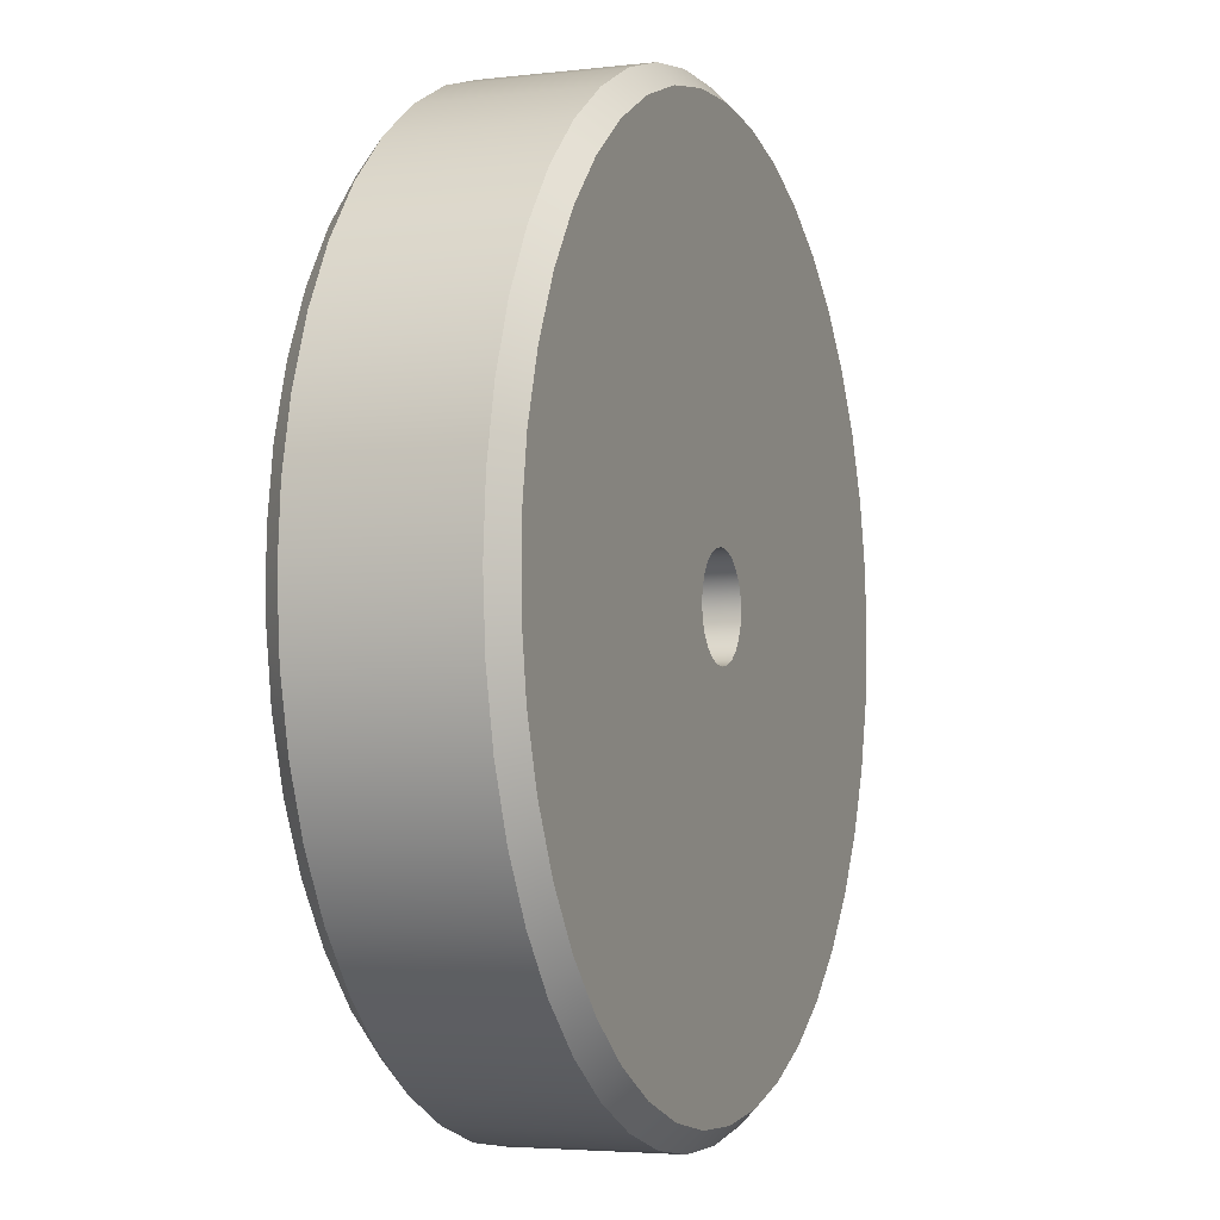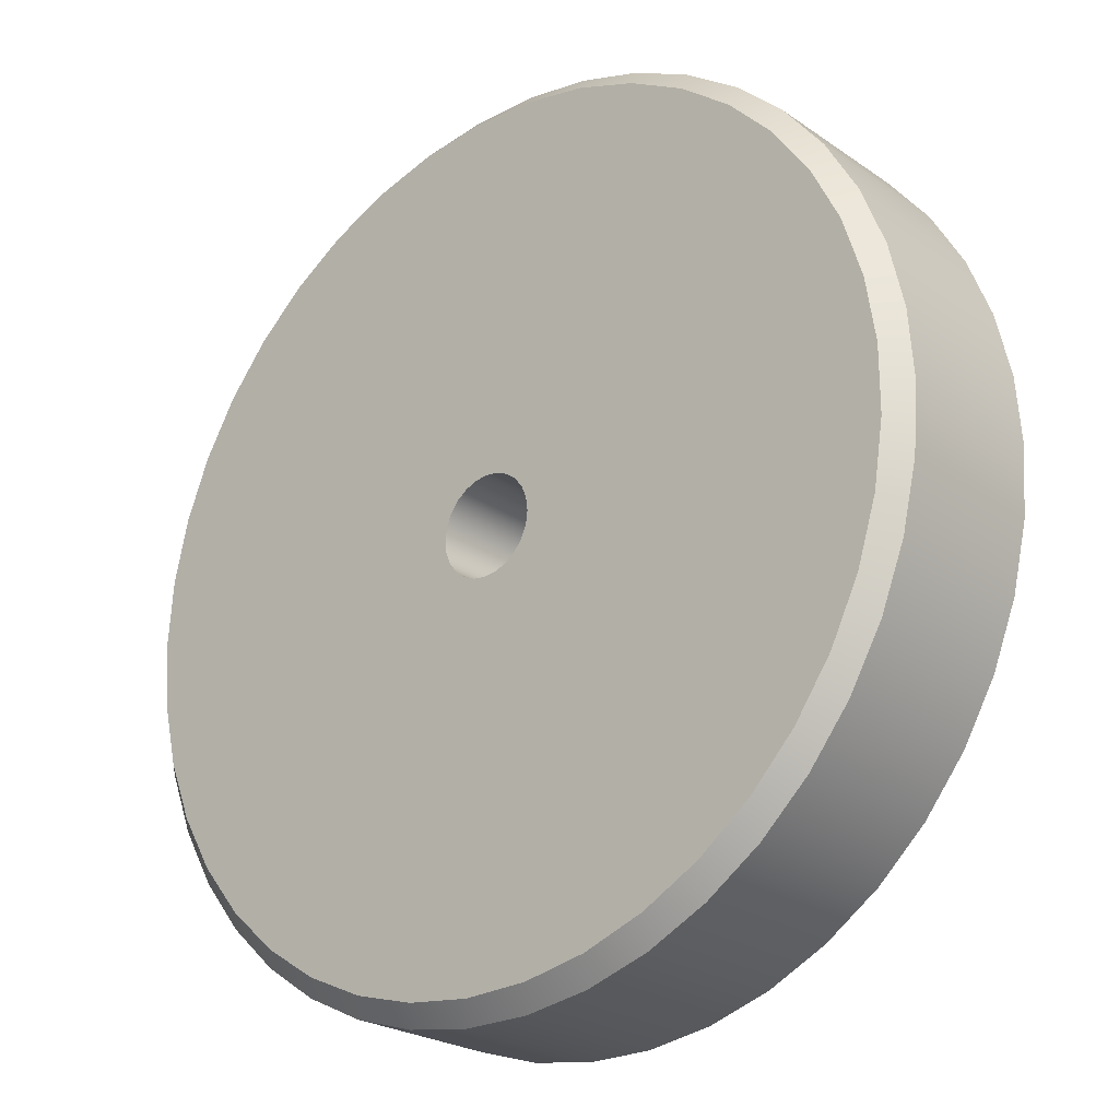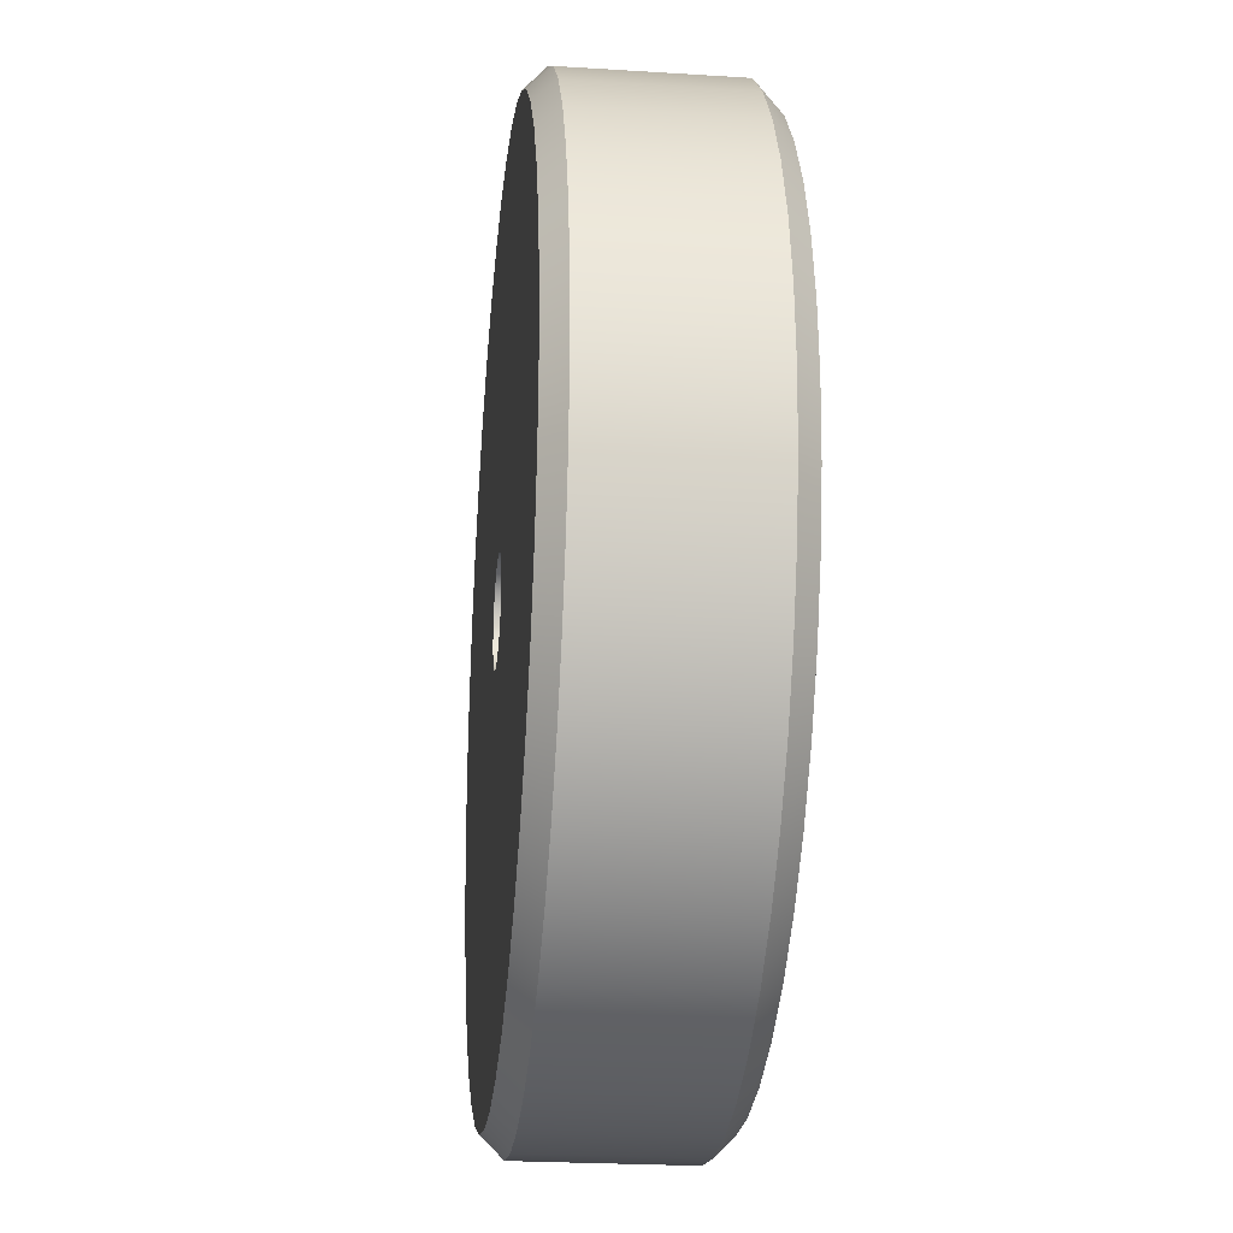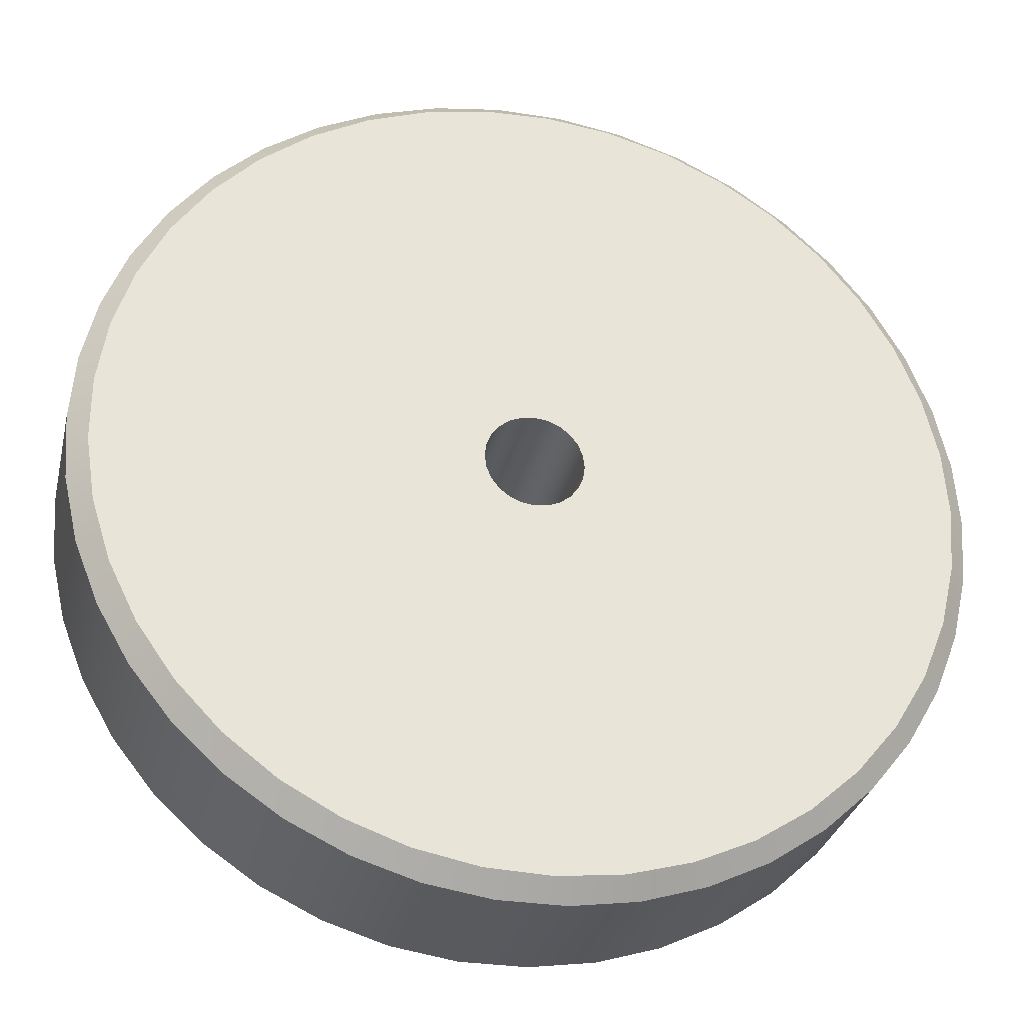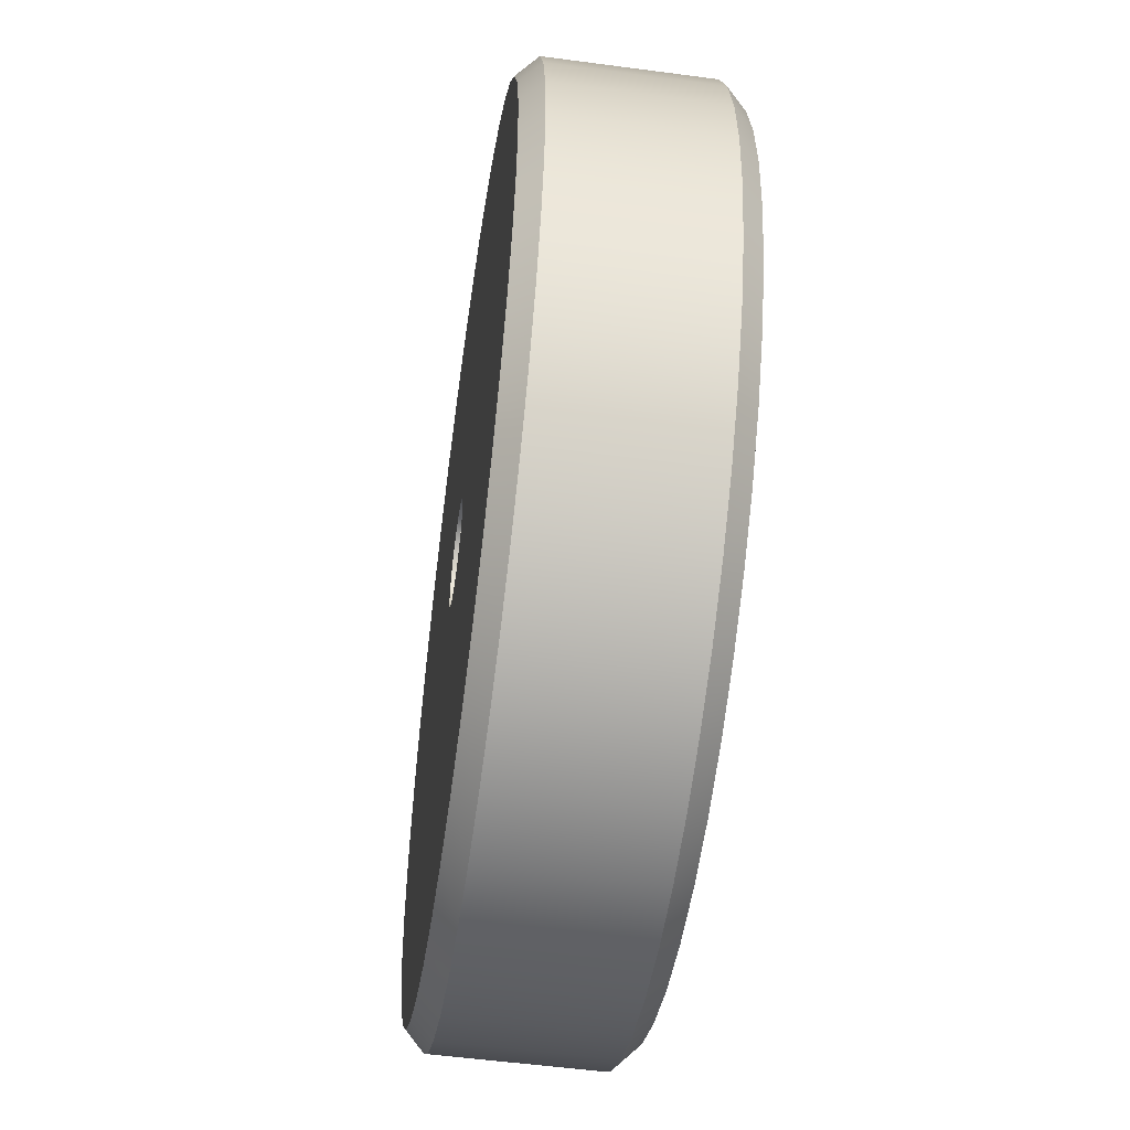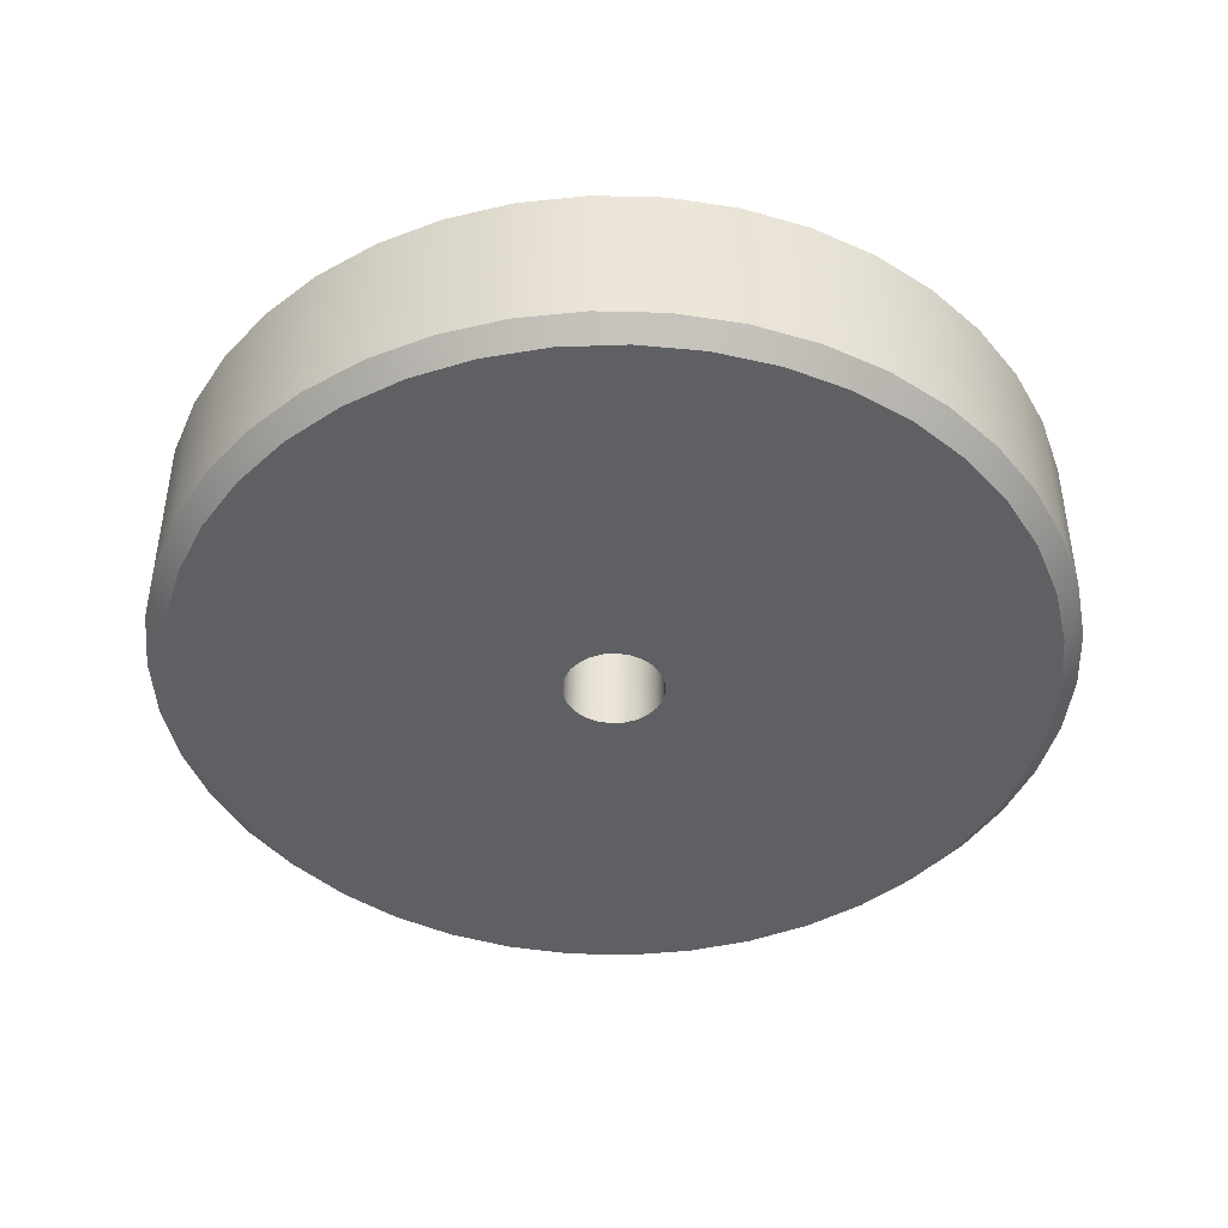
<metadata>
{"format":"obj","ext":"obj","renderer":"f3d","projection":"perspective","resolution":1024,"background":"white","views":[{"elev":-4.0,"azim":111.2,"up":"+Y"},{"elev":-23.9,"azim":41.3,"up":"+Y"},{"elev":-24.0,"azim":-96.0,"up":"+Y"},{"elev":-30.5,"azim":167.1,"up":"+Y"},{"elev":-53.6,"azim":-98.1,"up":"+Y"},{"elev":-43.9,"azim":101.2,"up":"+Z"}]}
</metadata>
<code>
g Body1
v 2.5 0 10
v 2.415 0.647 10
v 2.165 1.25 10
v 1.768 1.768 10
v 1.25 2.165 10
v 0.647 2.415 10
v -0 2.5 10
v -0.647 2.415 10
v -1.25 2.165 10
v -1.768 1.768 10
v -2.165 1.25 10
v -2.415 0.647 10
v -2.5 -0 10
v -2.415 -0.647 10
v -2.165 -1.25 10
v -1.768 -1.768 10
v -1.25 -2.165 10
v -0.647 -2.415 10
v 0 -2.5 10
v 0.647 -2.415 10
v 1.25 -2.165 10
v 1.768 -1.768 10
v 2.165 -1.25 10
v 2.415 -0.647 10
v 2.5 0 0
v 2.415 -0.647 0
v 2.165 -1.25 0
v 1.768 -1.768 0
v 1.25 -2.165 0
v 0.647 -2.415 0
v -0 -2.5 0
v -0.647 -2.415 0
v -1.25 -2.165 0
v -1.768 -1.768 0
v -2.165 -1.25 0
v -2.415 -0.647 0
v -2.5 0 0
v -2.415 0.647 0
v -2.165 1.25 0
v -1.768 1.768 0
v -1.25 2.165 0
v -0.647 2.415 0
v 0 2.5 0
v 0.647 2.415 0
v 1.25 2.165 0
v 1.768 1.768 0
v 2.165 1.25 0
v 2.415 0.647 0
v -22.5 -0 9
v -22.25 -3.353 9
v -21.5 -6.632 9
v -20.27 -9.762 9
v -18.59 -12.67 9
v -16.49 -15.3 9
v -14.03 -17.59 9
v -11.25 -19.49 9
v -8.22 -20.94 9
v -5.007 -21.94 9
v -1.681 -22.44 9
v 1.681 -22.44 9
v 5.007 -21.94 9
v 8.22 -20.94 9
v 11.25 -19.49 9
v 14.03 -17.59 9
v 16.49 -15.3 9
v 18.59 -12.67 9
v 20.27 -9.762 9
v 21.5 -6.632 9
v 22.25 -3.353 9
v 22.5 0 9
v 22.25 3.353 9
v 21.5 6.632 9
v 20.27 9.762 9
v 18.59 12.67 9
v 16.49 15.3 9
v 14.03 17.59 9
v 11.25 19.49 9
v 8.22 20.94 9
v 5.007 21.94 9
v 1.681 22.44 9
v -1.681 22.44 9
v -5.007 21.94 9
v -8.22 20.94 9
v -11.25 19.49 9
v -14.03 17.59 9
v -16.49 15.3 9
v -18.59 12.67 9
v -20.27 9.762 9
v -21.5 6.632 9
v -22.25 3.353 9
v -21.5 0 10
v -21.25 3.282 10
v -20.5 6.487 10
v -19.27 9.54 10
v -17.59 12.37 10
v -15.49 14.91 10
v -13.03 17.1 10
v -10.27 18.89 10
v -7.267 20.23 10
v -4.093 21.11 10
v -0.8235 21.48 10
v 2.466 21.36 10
v 5.697 20.73 10
v 8.795 19.62 10
v 11.69 18.05 10
v 14.3 16.05 10
v 16.59 13.68 10
v 18.48 10.99 10
v 19.94 8.037 10
v 20.93 4.899 10
v 21.44 1.646 10
v 21.44 -1.646 10
v 20.93 -4.899 10
v 19.94 -8.037 10
v 18.48 -10.99 10
v 16.59 -13.68 10
v 14.3 -16.05 10
v 11.69 -18.05 10
v 8.795 -19.62 10
v 5.697 -20.73 10
v 2.466 -21.36 10
v -0.8235 -21.48 10
v -4.093 -21.11 10
v -7.267 -20.23 10
v -10.27 -18.89 10
v -13.03 -17.1 10
v -15.49 -14.91 10
v -17.59 -12.37 10
v -19.27 -9.54 10
v -20.5 -6.487 10
v -21.25 -3.282 10
v -22.5 0 1
v -22.25 -3.353 1
v -21.5 -6.632 1
v -20.27 -9.762 1
v -18.59 -12.67 1
v -16.49 -15.3 1
v -14.03 -17.59 1
v -11.25 -19.49 1
v -8.22 -20.94 1
v -5.007 -21.94 1
v -1.681 -22.44 1
v 1.681 -22.44 1
v 5.007 -21.94 1
v 8.22 -20.94 1
v 11.25 -19.49 1
v 14.03 -17.59 1
v 16.49 -15.3 1
v 18.59 -12.67 1
v 20.27 -9.762 1
v 21.5 -6.632 1
v 22.25 -3.353 1
v 22.5 0 1
v 22.25 3.353 1
v 21.5 6.632 1
v 20.27 9.762 1
v 18.59 12.67 1
v 16.49 15.3 1
v 14.03 17.59 1
v 11.25 19.49 1
v 8.22 20.94 1
v 5.007 21.94 1
v 1.681 22.44 1
v -1.681 22.44 1
v -5.007 21.94 1
v -8.22 20.94 1
v -11.25 19.49 1
v -14.03 17.59 1
v -16.49 15.3 1
v -18.59 12.67 1
v -20.27 9.762 1
v -21.5 6.632 1
v -22.25 3.353 1
v -21.5 -0 0
v -21.25 -3.282 0
v -20.5 -6.487 0
v -19.27 -9.54 0
v -17.59 -12.37 0
v -15.49 -14.91 0
v -13.03 -17.1 0
v -10.27 -18.89 0
v -7.267 -20.23 0
v -4.093 -21.11 0
v -0.8235 -21.48 0
v 2.466 -21.36 0
v 5.697 -20.73 0
v 8.795 -19.62 0
v 11.69 -18.05 0
v 14.3 -16.05 0
v 16.59 -13.68 0
v 18.48 -10.99 0
v 19.94 -8.037 0
v 20.93 -4.899 0
v 21.44 -1.646 0
v 21.44 1.646 0
v 20.93 4.899 0
v 19.94 8.037 0
v 18.48 10.99 0
v 16.59 13.68 0
v 14.3 16.05 0
v 11.69 18.05 0
v 8.795 19.62 0
v 5.697 20.73 0
v 2.466 21.36 0
v -0.8235 21.48 0
v -4.093 21.11 0
v -7.267 20.23 0
v -10.27 18.89 0
v -13.03 17.1 0
v -15.49 14.91 0
v -17.59 12.37 0
v -19.27 9.54 0
v -20.5 6.487 0
v -21.25 3.282 0
f 2 48 1
f 1 48 25
f 1 25 24
f 24 25 26
f 24 26 23
f 23 26 27
f 23 27 22
f 22 27 28
f 22 28 21
f 21 28 29
f 21 29 20
f 20 29 30
f 20 30 19
f 19 30 31
f 19 31 18
f 18 31 32
f 18 32 17
f 17 32 33
f 17 33 16
f 16 33 34
f 16 34 15
f 15 34 35
f 15 35 14
f 14 35 36
f 14 36 13
f 13 36 37
f 13 37 12
f 12 37 38
f 12 38 11
f 11 38 39
f 11 39 10
f 10 39 40
f 10 40 9
f 9 40 41
f 9 41 8
f 8 41 42
f 8 42 7
f 7 42 43
f 7 43 6
f 6 43 44
f 6 44 5
f 5 44 45
f 5 45 4
f 4 45 46
f 4 46 3
f 3 46 47
f 3 47 2
f 2 47 48
f 90 49 91
f 91 49 50
f 91 50 131
f 131 50 51
f 131 51 130
f 130 51 52
f 130 52 129
f 129 52 53
f 129 53 128
f 128 53 54
f 128 54 127
f 127 54 55
f 127 55 126
f 126 55 56
f 126 56 125
f 125 56 57
f 125 57 124
f 124 57 58
f 124 58 123
f 123 58 59
f 123 59 122
f 122 59 60
f 122 60 121
f 121 60 61
f 121 61 120
f 120 61 62
f 120 62 119
f 119 62 63
f 119 63 118
f 118 63 64
f 118 64 117
f 117 64 65
f 117 65 116
f 116 65 66
f 116 66 115
f 115 66 67
f 115 67 114
f 114 67 68
f 114 68 113
f 113 68 69
f 113 69 112
f 112 69 70
f 112 70 111
f 111 70 71
f 111 71 110
f 110 71 72
f 110 72 109
f 109 72 73
f 109 73 108
f 108 73 74
f 108 74 107
f 107 74 75
f 107 75 106
f 106 75 76
f 106 76 105
f 105 76 77
f 105 77 104
f 104 77 78
f 104 78 103
f 103 78 79
f 103 79 102
f 102 79 80
f 102 80 101
f 101 80 81
f 101 81 100
f 100 81 82
f 100 82 99
f 99 82 83
f 99 83 98
f 98 83 84
f 98 84 97
f 97 84 85
f 97 85 96
f 96 85 86
f 96 86 95
f 95 86 87
f 95 87 94
f 94 87 88
f 94 88 93
f 93 88 89
f 93 89 92
f 92 89 90
f 92 90 91
f 133 50 132
f 132 50 49
f 132 49 173
f 173 49 90
f 173 90 172
f 172 90 89
f 172 89 171
f 171 89 88
f 171 88 170
f 170 88 87
f 170 87 169
f 169 87 86
f 169 86 168
f 168 86 85
f 168 85 167
f 167 85 84
f 167 84 166
f 166 84 83
f 166 83 165
f 165 83 82
f 165 82 164
f 164 82 81
f 164 81 163
f 163 81 80
f 163 80 162
f 162 80 79
f 162 79 161
f 161 79 78
f 161 78 160
f 160 78 77
f 160 77 159
f 159 77 76
f 159 76 158
f 158 76 75
f 158 75 157
f 157 75 74
f 157 74 156
f 156 74 73
f 156 73 155
f 155 73 72
f 155 72 154
f 154 72 71
f 154 71 153
f 153 71 70
f 153 70 152
f 152 70 69
f 152 69 151
f 151 69 68
f 151 68 150
f 150 68 67
f 150 67 149
f 149 67 66
f 149 66 148
f 148 66 65
f 148 65 147
f 147 65 64
f 147 64 146
f 146 64 63
f 146 63 145
f 145 63 62
f 145 62 144
f 144 62 61
f 144 61 143
f 143 61 60
f 143 60 142
f 142 60 59
f 142 59 141
f 141 59 58
f 141 58 140
f 140 58 57
f 140 57 139
f 139 57 56
f 139 56 138
f 138 56 55
f 138 55 137
f 137 55 54
f 137 54 136
f 136 54 53
f 136 53 135
f 135 53 52
f 135 52 134
f 134 52 51
f 134 51 133
f 133 51 50
f 24 112 1
f 1 112 111
f 1 111 2
f 2 111 110
f 2 110 109
f 23 114 24
f 24 114 113
f 24 113 112
f 22 116 23
f 23 116 115
f 23 115 114
f 116 22 117
f 117 22 21
f 117 21 118
f 118 21 119
f 119 21 20
f 119 20 120
f 120 20 121
f 121 20 19
f 121 19 122
f 122 19 123
f 123 19 18
f 123 18 124
f 124 18 17
f 124 17 125
f 125 17 126
f 126 17 16
f 126 16 127
f 127 16 128
f 128 16 15
f 128 15 129
f 129 15 14
f 129 14 130
f 130 14 131
f 131 14 13
f 131 13 91
f 91 13 92
f 92 13 12
f 92 12 93
f 93 12 94
f 94 12 11
f 94 11 95
f 95 11 10
f 95 10 96
f 96 10 97
f 97 10 9
f 97 9 98
f 98 9 99
f 99 9 8
f 99 8 100
f 100 8 7
f 100 7 101
f 101 7 102
f 102 7 6
f 102 6 103
f 103 6 104
f 104 6 5
f 104 5 105
f 105 5 106
f 106 5 4
f 106 4 107
f 107 4 3
f 107 3 108
f 108 3 109
f 109 3 2
f 175 133 174
f 174 133 132
f 174 132 173
f 133 175 134
f 134 175 176
f 134 176 135
f 135 176 177
f 135 177 136
f 136 177 178
f 136 178 137
f 137 178 179
f 137 179 138
f 138 179 180
f 138 180 139
f 139 180 181
f 139 181 140
f 140 181 182
f 140 182 141
f 141 182 183
f 141 183 142
f 142 183 184
f 142 184 143
f 143 184 185
f 143 185 144
f 144 185 186
f 144 186 145
f 145 186 187
f 145 187 146
f 146 187 188
f 146 188 147
f 147 188 189
f 147 189 148
f 148 189 190
f 148 190 149
f 149 190 191
f 149 191 150
f 150 191 192
f 150 192 151
f 151 192 193
f 151 193 152
f 152 193 194
f 152 194 153
f 153 194 195
f 153 195 154
f 154 195 196
f 154 196 155
f 155 196 197
f 155 197 156
f 156 197 198
f 156 198 157
f 157 198 199
f 157 199 158
f 158 199 200
f 158 200 159
f 159 200 201
f 159 201 160
f 160 201 202
f 160 202 161
f 161 202 203
f 161 203 162
f 162 203 204
f 162 204 163
f 163 204 205
f 163 205 164
f 164 205 206
f 164 206 165
f 165 206 207
f 165 207 166
f 166 207 208
f 166 208 167
f 167 208 209
f 167 209 168
f 168 209 210
f 168 210 169
f 169 210 211
f 169 211 170
f 170 211 212
f 170 212 171
f 171 212 213
f 171 213 172
f 172 213 214
f 172 214 173
f 173 214 174
f 48 195 25
f 25 195 194
f 25 194 26
f 26 194 193
f 26 193 192
f 47 197 48
f 48 197 196
f 48 196 195
f 46 199 47
f 47 199 198
f 47 198 197
f 199 46 200
f 200 46 45
f 200 45 201
f 201 45 202
f 202 45 44
f 202 44 203
f 203 44 204
f 204 44 43
f 204 43 205
f 205 43 206
f 206 43 42
f 206 42 207
f 207 42 41
f 207 41 208
f 208 41 209
f 209 41 40
f 209 40 210
f 210 40 211
f 211 40 39
f 211 39 212
f 212 39 38
f 212 38 213
f 213 38 214
f 214 38 37
f 214 37 174
f 174 37 175
f 175 37 36
f 175 36 176
f 176 36 177
f 177 36 35
f 177 35 178
f 178 35 34
f 178 34 179
f 179 34 180
f 180 34 33
f 180 33 181
f 181 33 182
f 182 33 32
f 182 32 183
f 183 32 31
f 183 31 184
f 184 31 185
f 185 31 30
f 185 30 186
f 186 30 187
f 187 30 29
f 187 29 188
f 188 29 189
f 189 29 28
f 189 28 190
f 190 28 27
f 190 27 191
f 191 27 192
f 192 27 26

</code>
